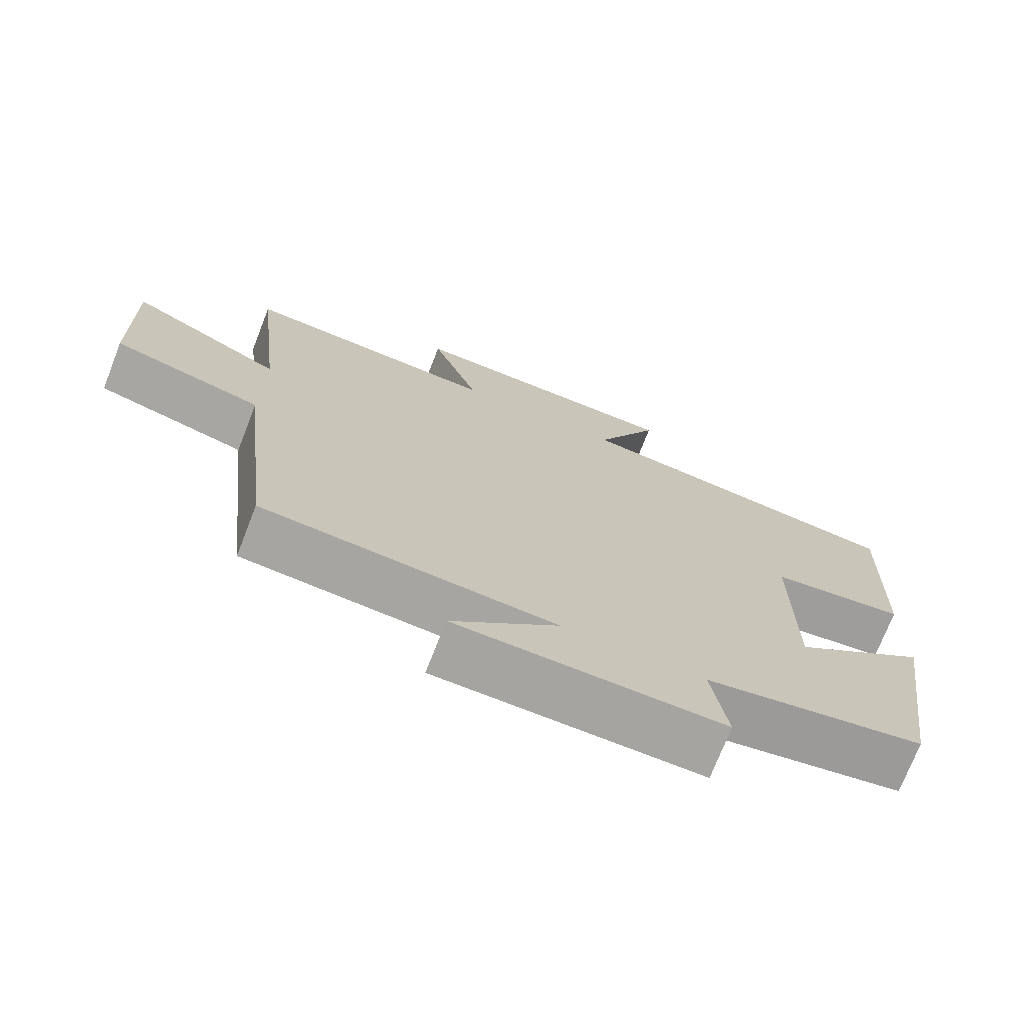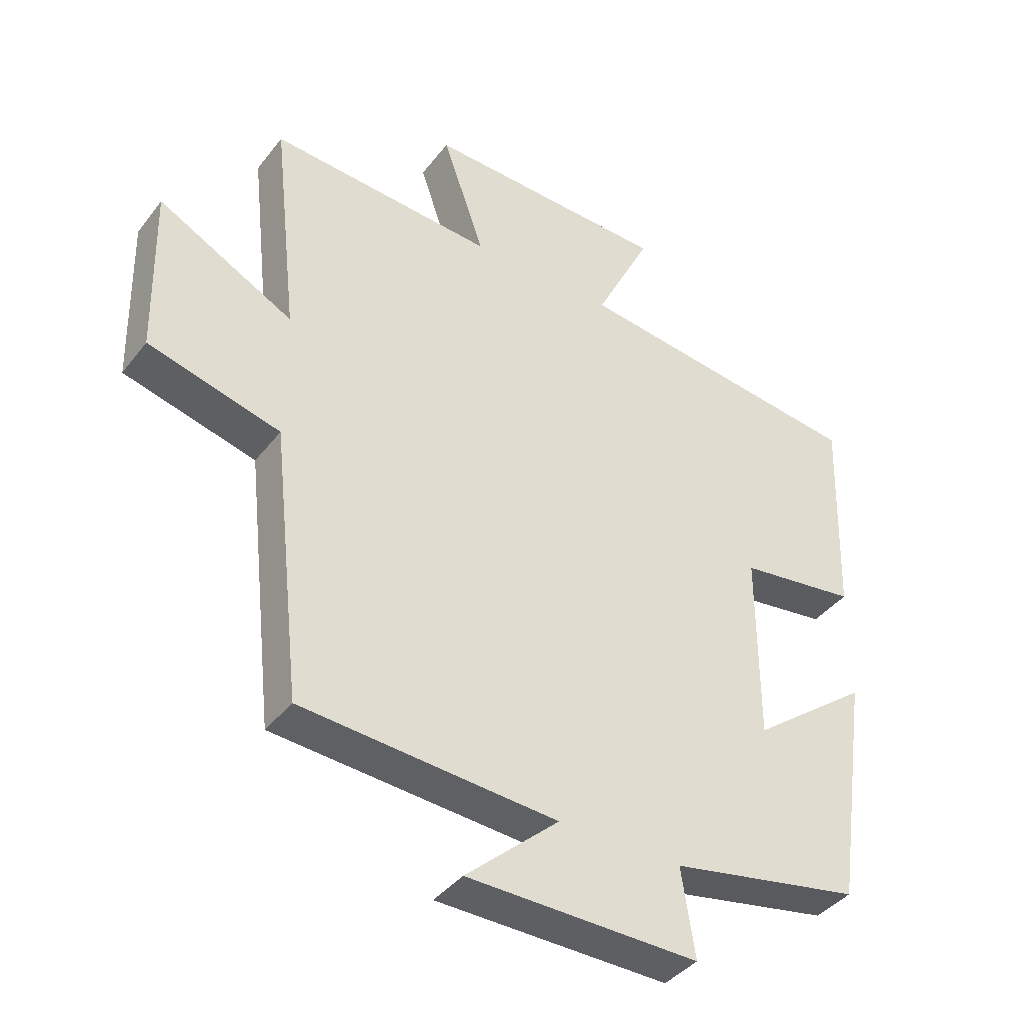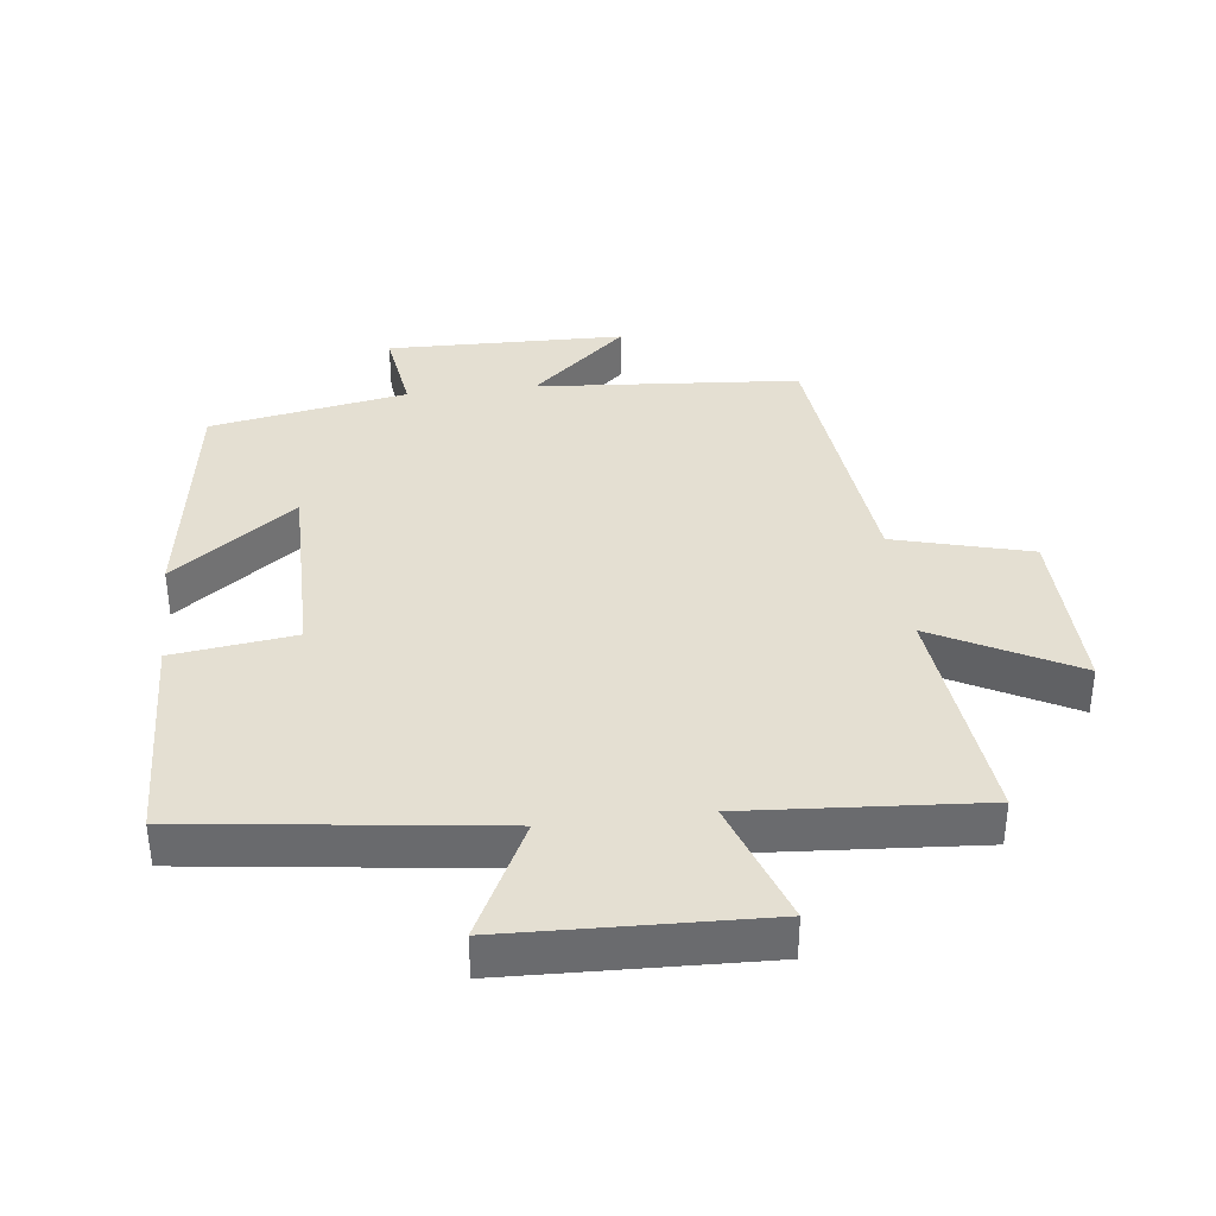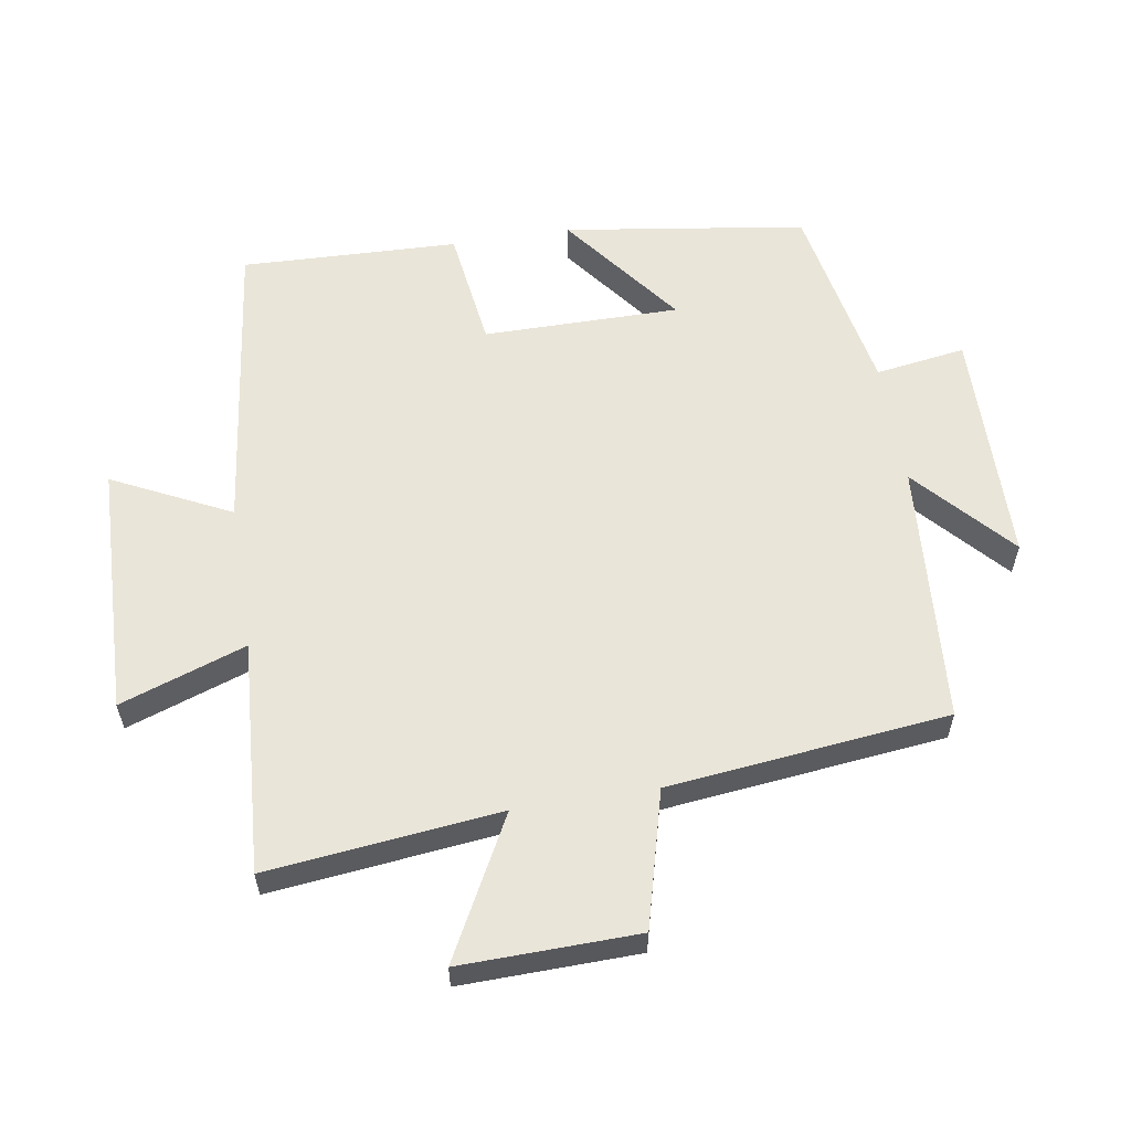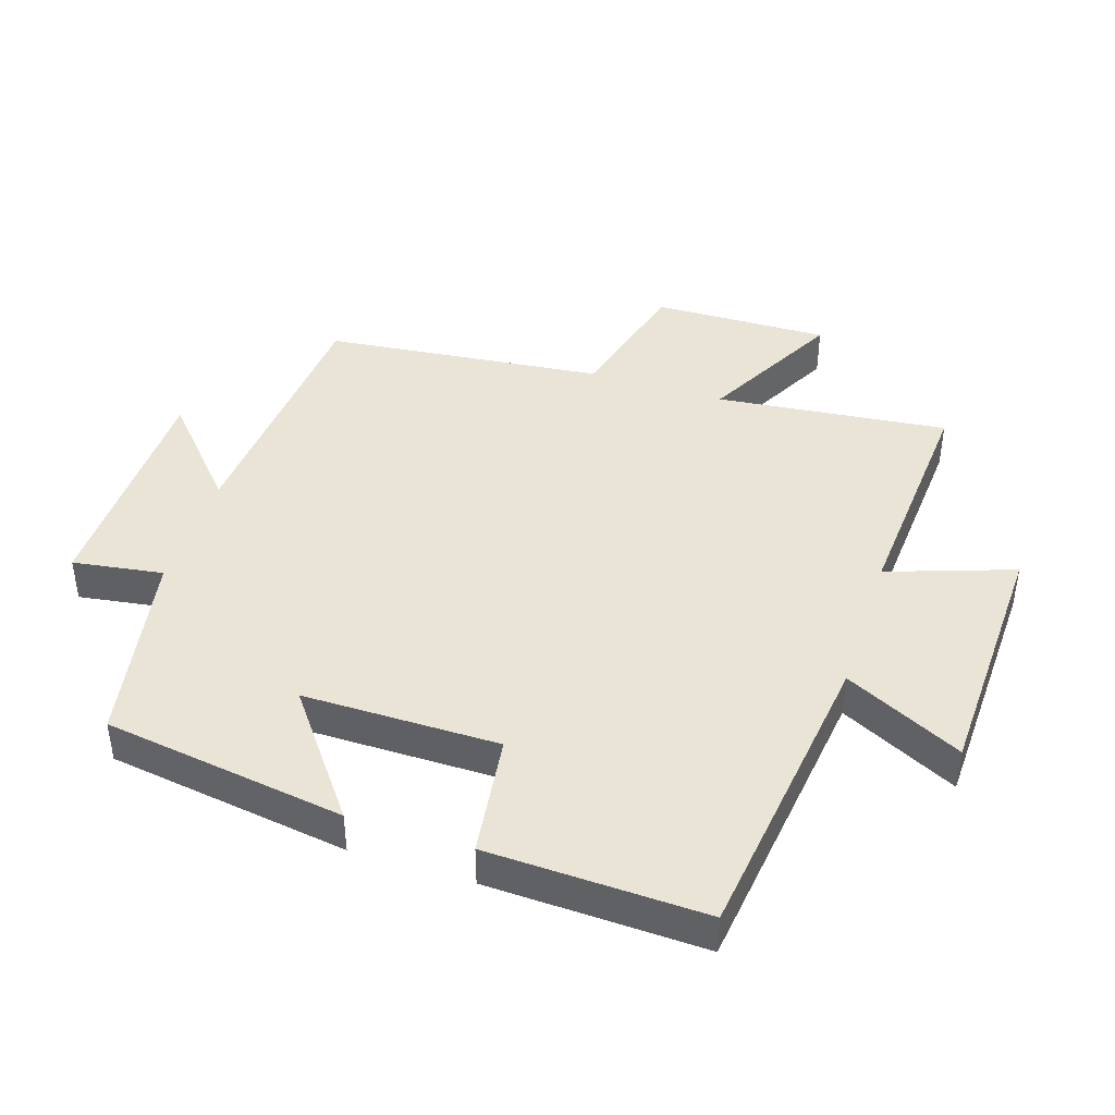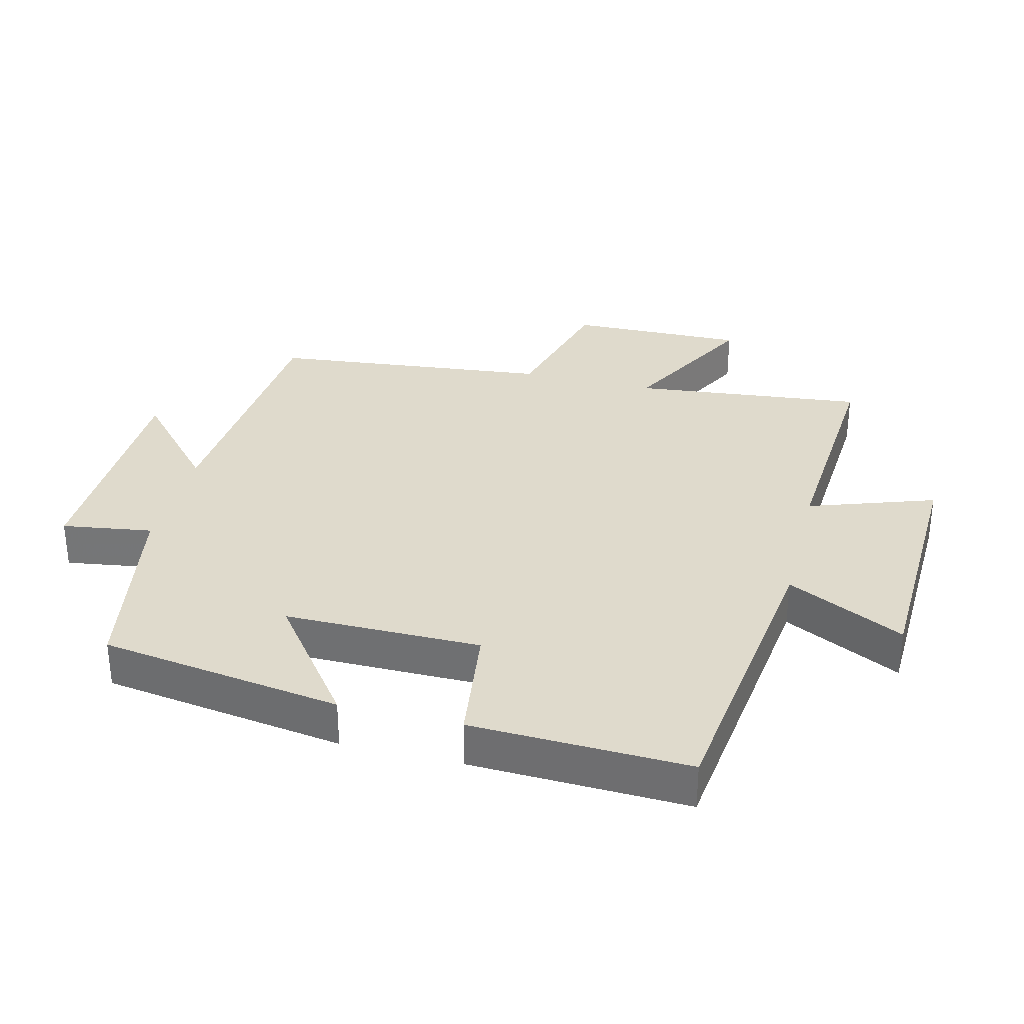
<metadata>
{"format":"obj","ext":"obj","renderer":"f3d","projection":"perspective","resolution":1024,"background":"white","views":[{"elev":-73.0,"azim":158.7,"up":"+Z"},{"elev":-39.9,"azim":146.2,"up":"+Z"},{"elev":36.9,"azim":-6.6,"up":"+Y"},{"elev":58.3,"azim":80.8,"up":"+Y"},{"elev":42.6,"azim":-72.0,"up":"+Y"},{"elev":32.5,"azim":-75.8,"up":"+Y"}]}
</metadata>
<code>
v 0.539 0.07 0.524
v 0.5 0.07 0.17
v 0.714 0.07 0.283
v 0.708 0.07 0.013
v 0.5 0.07 -0.042
v 0.453 0.07 -0.47
v 0.051 0.07 -0.5
v 0.198 0.07 -0.632
v -0.166 0.07 -0.638
v -0.145 0.07 -0.5
v -0.446 0.07 -0.444
v -0.5 0.07 -0.074
v -0.314 0.07 -0.215
v -0.314 0.07 0.085
v -0.5 0.07 0.11
v -0.511 0.07 0.442
v -0.047 0.07 0.5
v -0.136 0.07 0.68
v 0.25 0.07 0.692
v 0.183 0.07 0.5
v 0.539 0 0.524
v 0.5 0 0.17
v 0.714 0 0.283
v 0.708 0 0.013
v 0.5 0 -0.042
v 0.453 0 -0.47
v 0.051 0 -0.5
v 0.198 0 -0.632
v -0.166 0 -0.638
v -0.145 0 -0.5
v -0.446 0 -0.444
v -0.5 0 -0.074
v -0.314 0 -0.215
v -0.314 0 0.085
v -0.5 0 0.11
v -0.511 0 0.442
v -0.047 0 0.5
v -0.136 0 0.68
v 0.25 0 0.692
v 0.183 0 0.5
f 17 18 19 20
f 15 16 17 20
f 14 15 20 1
f 13 14 1 2
f 10 11 12 13
f 10 13 2
f 7 8 9 10
f 5 6 7 10
f 5 10 2 3
f 3 4 5
f 40 39 38 37
f 40 37 36 35
f 21 40 35 34
f 22 21 34 33
f 33 32 31 30
f 22 33 30
f 30 29 28 27
f 30 27 26 25
f 23 22 30 25
f 25 24 23
f 1 21 22 2
f 2 22 23 3
f 3 23 24 4
f 4 24 25 5
f 5 25 26 6
f 6 26 27 7
f 7 27 28 8
f 8 28 29 9
f 9 29 30 10
f 10 30 31 11
f 11 31 32 12
f 12 32 33 13
f 13 33 34 14
f 14 34 35 15
f 15 35 36 16
f 16 36 37 17
f 17 37 38 18
f 18 38 39 19
f 19 39 40 20
f 20 40 21 1

</code>
